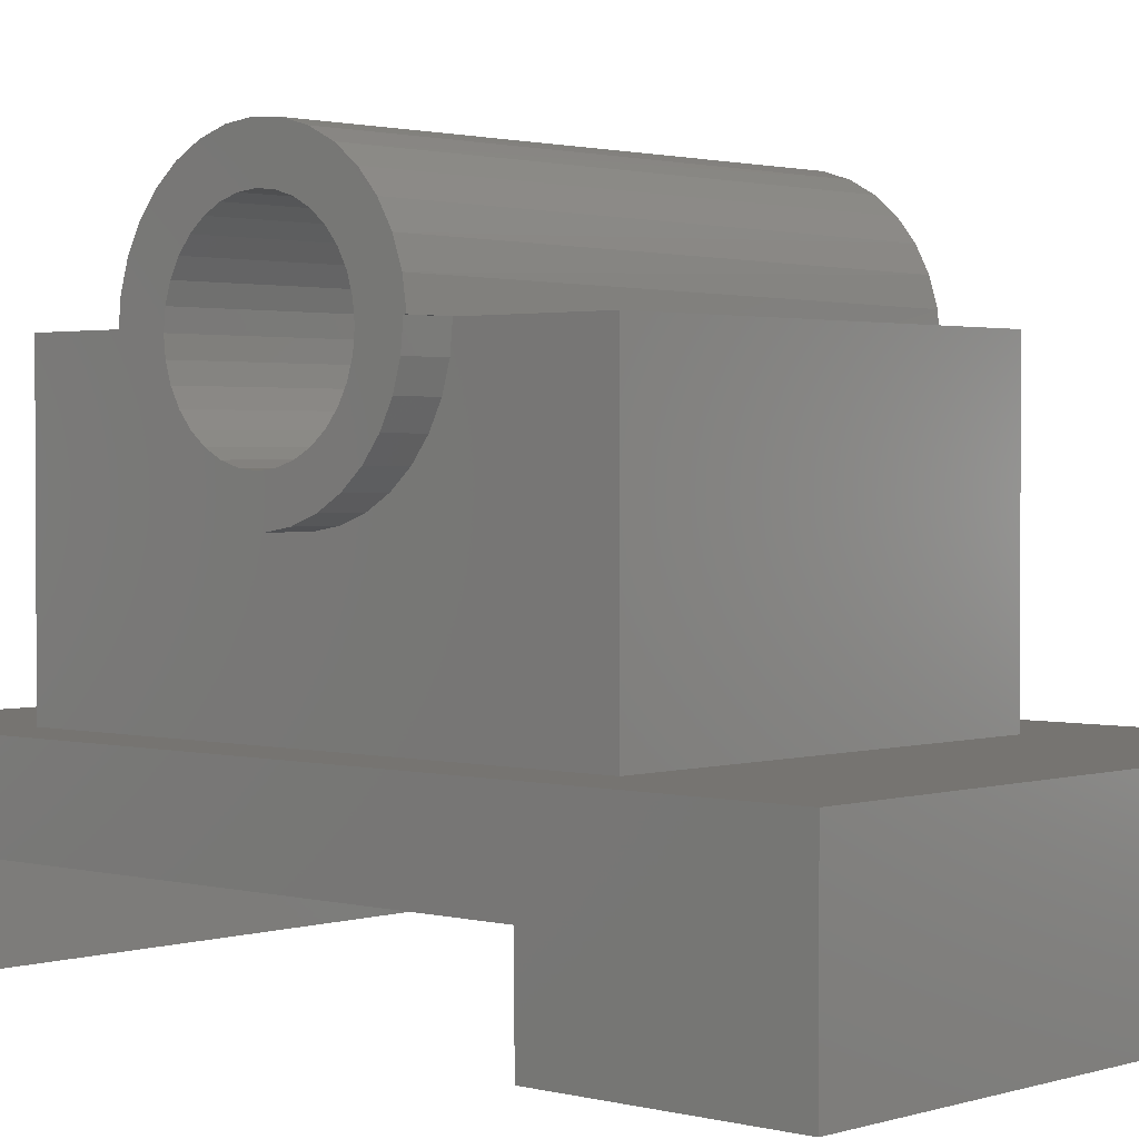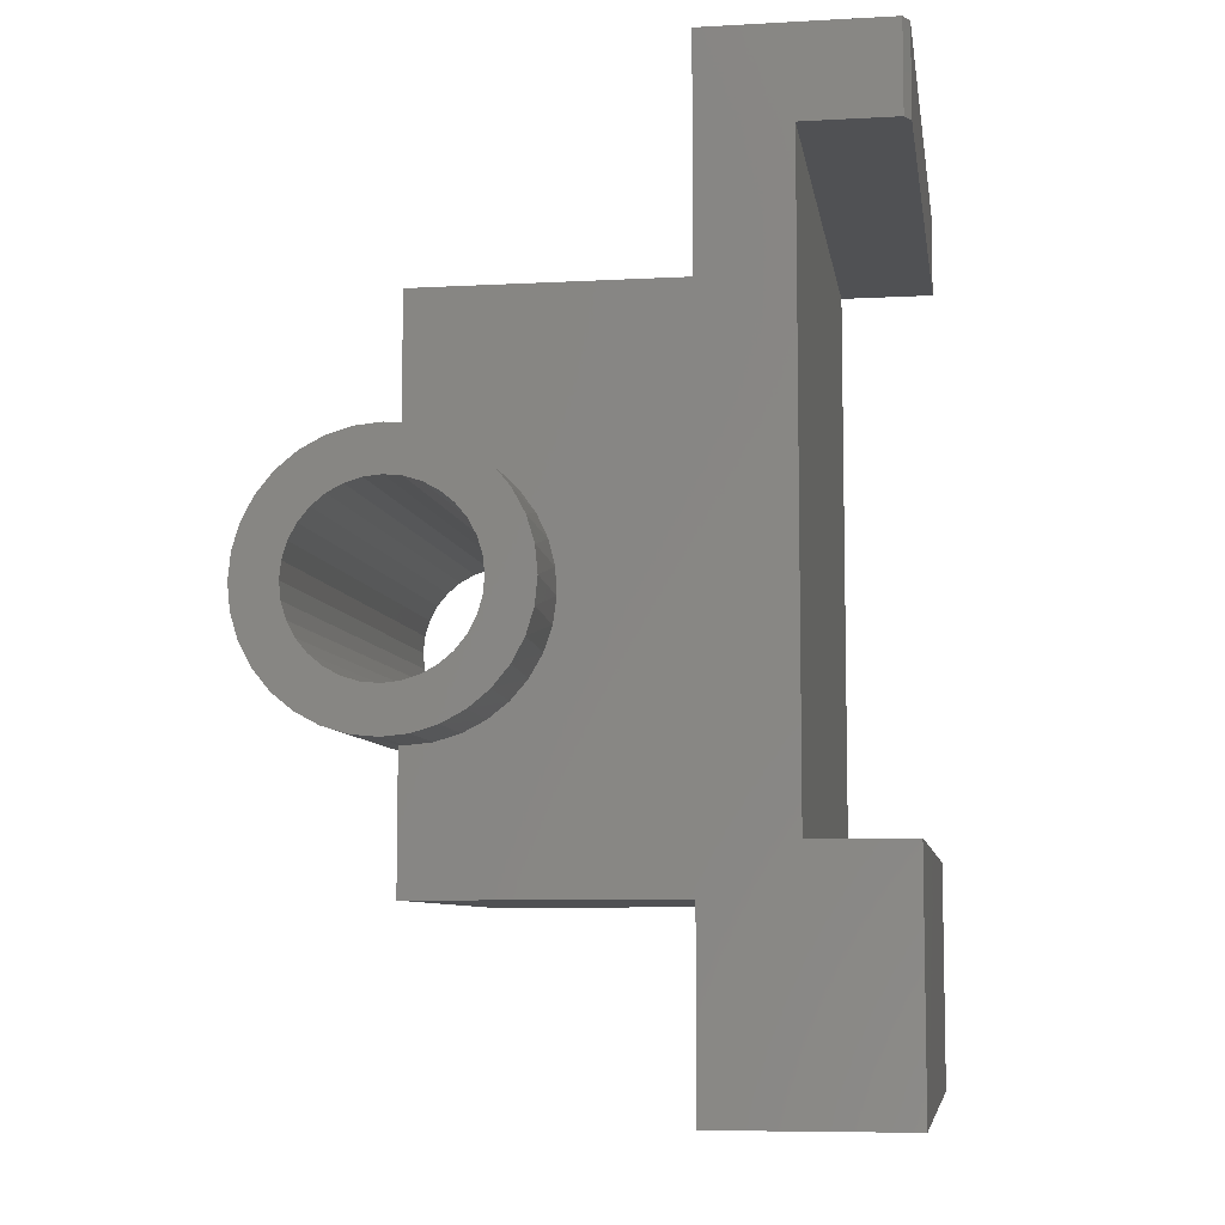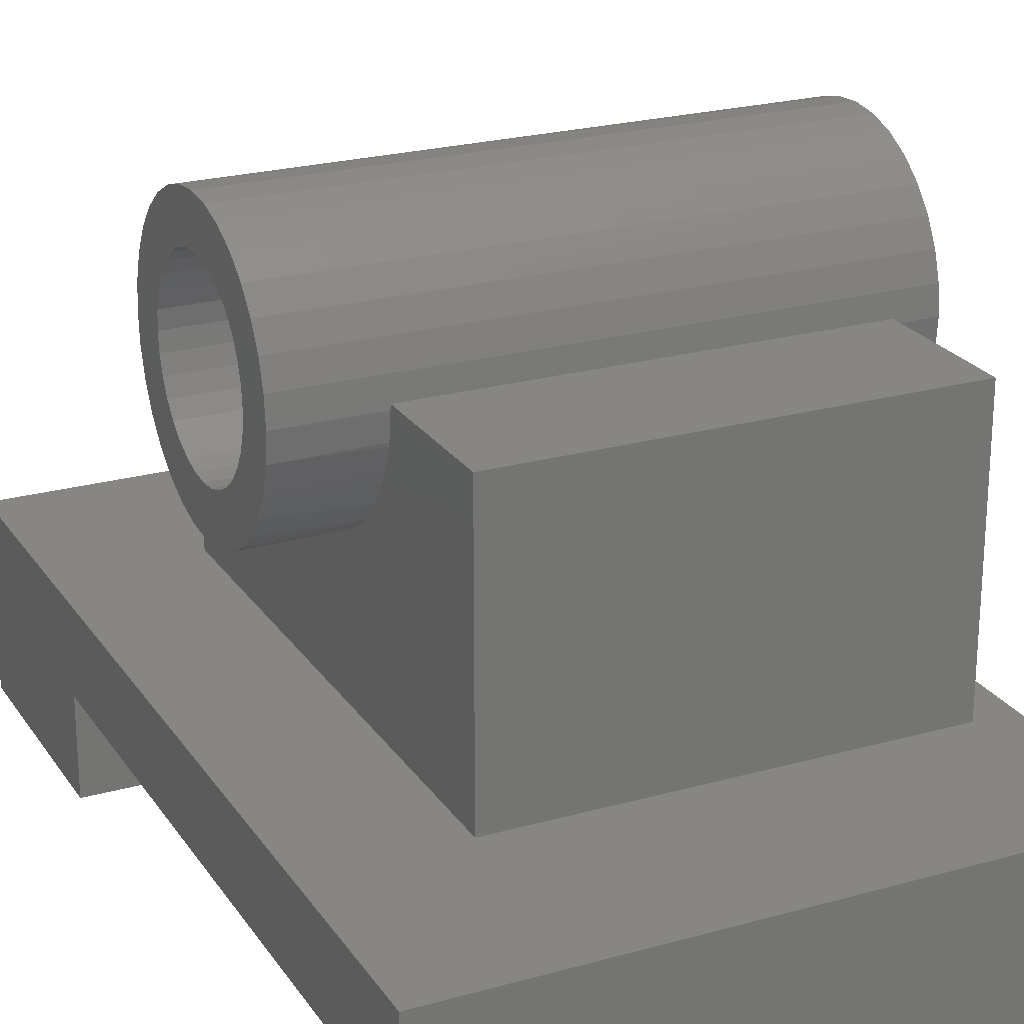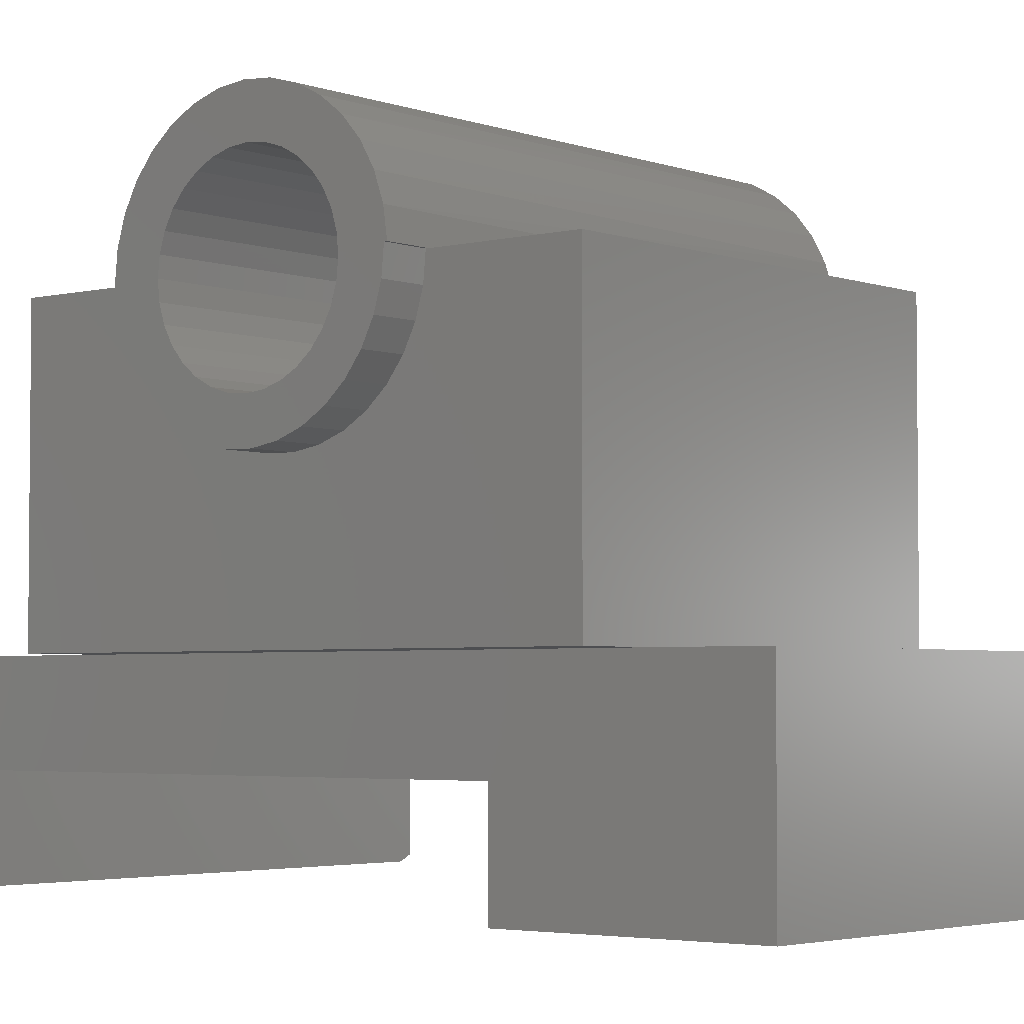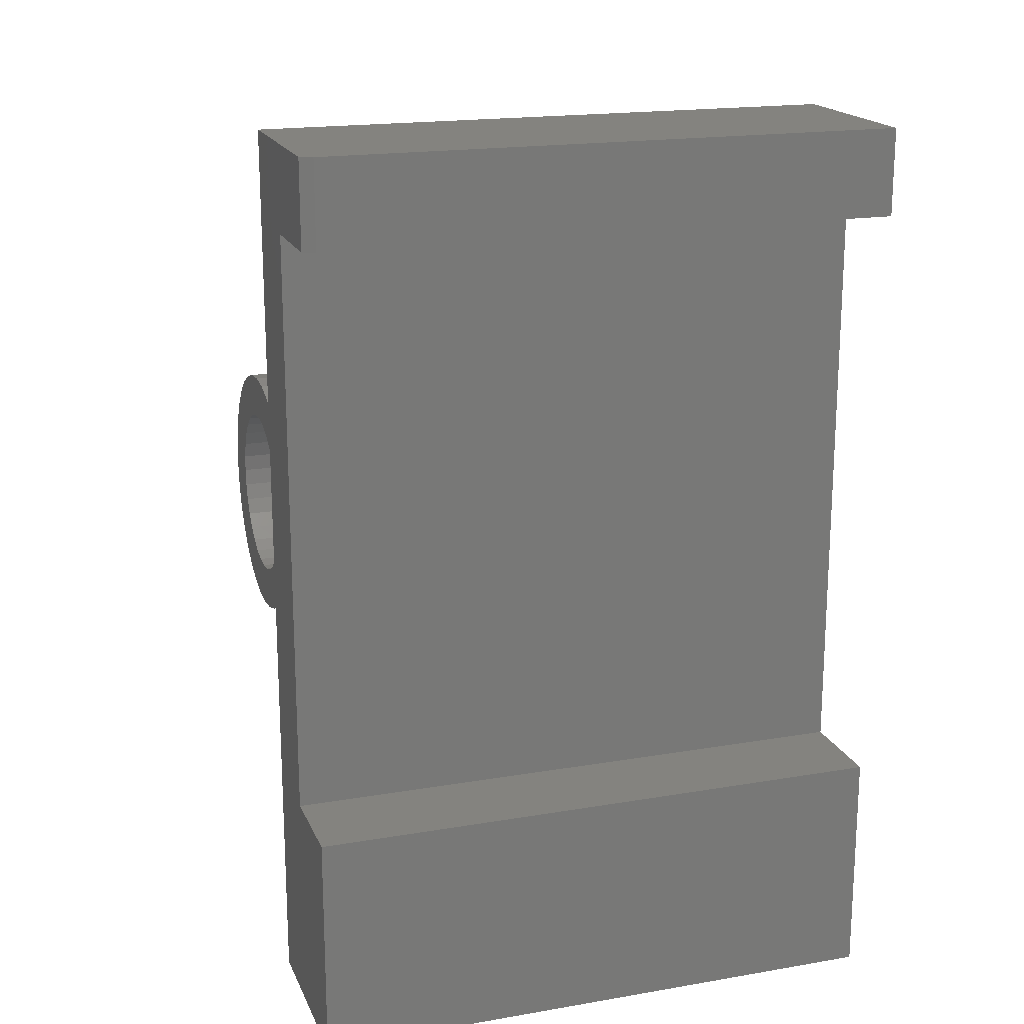
<metadata>
{"format":"stl","ext":"stl","renderer":"f3d","projection":"perspective","resolution":1024,"background":"white","views":[{"elev":1.9,"azim":-47.6,"up":"+Z"},{"elev":-7.5,"azim":98.8,"up":"+Y"},{"elev":23.3,"azim":154.6,"up":"+Z"},{"elev":-3.5,"azim":-50.2,"up":"+Z"},{"elev":18.4,"azim":161.8,"up":"+Y"}]}
</metadata>
<code>
# stl→obj: 198 verts, 392 faces
v 4.29e-18 0.1535 0.0946
v 0.05469 0.1535 0.0946
v -1.333e-17 0.1351 0.06819
v 0.05469 0.1351 0.06819
v -1.208e-17 0.112 0.04568
v 0.05469 0.112 0.04568
v -1.109e-17 0.0852 0.02787
v 0.05469 0.0852 0.02787
v -1.039e-17 0.05551 0.01537
v 0.05469 0.05551 0.01537
v -1.002e-17 0.02402 0.008622
v 0.05469 0.02402 0.008622
v -9.978e-18 -0.008188 0.007868
v 0.05469 -0.008188 0.007868
v -1.027e-17 -0.03997 0.01313
v 0.05469 -0.03997 0.01313
v -1.089e-17 -0.07021 0.02423
v 0.05469 -0.07021 0.02423
v -1.18e-17 -0.09785 0.04077
v 0.05469 -0.09785 0.04077
v -1.299e-17 -0.1219 0.06217
v 0.05469 -0.1219 0.06217
v -1.441e-17 -0.1416 0.08769
v 0.05469 -0.1416 0.08769
v -1.6e-17 -0.1561 0.1164
v 0.05469 -0.1561 0.1164
v -1.772e-17 -0.1651 0.1474
v 0.05469 -0.1651 0.1474
v -2.082e-17 -0.1681 0.1794
v 0.05469 -0.1681 0.1794
v 0.05469 -0.1717 0.1794
v -4.2e-19 -0.1717 0.1794
v 0.5781 -0.3438 -0.1719
v 0.05469 -0.3438 -0.1719
v 0.5781 0.3516 -0.1719
v 0.05469 0.3516 -0.1719
v 0.05469 0.3516 0.1794
v 0.5781 0.3516 0.1794
v 0.5781 0.1759 0.1794
v 0.05469 0.1759 0.1794
v 0.05469 0.1734 0.15
v 0.5781 0.1734 0.15
v 0.05469 0.1658 0.1214
v 0.5781 0.1658 0.1214
v 0.5781 0.1535 0.0946
v 0.5781 -0.1717 0.1794
v 0.5781 -0.3438 0.1794
v 0.05469 -0.3438 0.1794
v 6.206e-18 -0.02224 0.06008
v 5.846e-18 -0.04362 0.06657
v -4.474e-18 0.0806 0.2525
v -5.261e-18 0.06332 0.2666
v -5.235e-18 0.1437 0.2662
v 5.846e-18 0.04362 0.06657
v 6.206e-18 0.02224 0.06008
v -1.234e-18 -0.1118 0.1941
v -1.395e-32 -0.114 0.1719
v 1.234e-18 -0.1118 0.1496
v -6.327e-18 1.431e-16 0.2859
v -6.966e-18 -0.1175 0.2974
v -8.09e-18 -0.09112 0.3176
v -8.912e-18 -0.06138 0.3324
v -9.401e-18 -0.02935 0.3412
v -9.539e-18 0.003784 0.3437
v -9.32e-18 0.03677 0.3398
v -8.753e-18 0.06839 0.3296
v -7.859e-18 0.09745 0.3135
v -6.672e-18 0.1229 0.2921
v -6.206e-18 0.02224 0.2837
v -6.206e-18 -0.02224 0.2837
v -5.846e-18 -0.04362 0.2772
v -5.581e-18 -0.1394 0.2724
v -5.261e-18 -0.06332 0.2666
v -4.474e-18 -0.0806 0.2525
v -3.988e-18 -0.1561 0.2437
v 6.327e-18 -2.792e-17 0.05789
v -5.846e-18 0.04362 0.2772
v -3.515e-18 -0.09477 0.2352
v -2.421e-18 -0.1053 0.2155
v -2.246e-18 -0.167 0.2123
v 3.515e-18 -0.09477 0.1086
v 2.421e-18 -0.1053 0.1283
v 5.261e-18 -0.06332 0.0771
v 4.474e-18 -0.0806 0.09128
v 7.557e-33 0.114 0.1719
v -1.234e-18 0.1118 0.1941
v 1.14e-32 0.1719 0.1719
v -2.421e-18 0.1053 0.2155
v -1.836e-18 0.1687 0.2049
v -3.515e-18 0.09477 0.2352
v -3.603e-18 0.1592 0.2368
v 4.474e-18 0.0806 0.09128
v 3.515e-18 0.09477 0.1086
v 2.421e-18 0.1053 0.1283
v 2.919e-18 0.1636 0.1193
v 1.234e-18 0.1118 0.1496
v 1.477e-18 0.1698 0.1453
v 5.261e-18 0.06332 0.0771
v 0.6953 0.1588 0.1061
v 0.6953 0.1686 0.1383
v 0.5781 0.1361 0.06685
v 0.6953 0.1429 0.07639
v 0.6953 0.1215 0.05034
v 0.5781 0.1136 0.04292
v 0.6953 0.09549 0.02897
v 0.5781 0.08707 0.02368
v 0.6953 0.06577 0.01308
v 0.5781 0.05734 0.009845
v 0.6953 0.03353 0.003303
v 0.5781 0.02552 0.001905
v 0.6953 -1.948e-16 5.551e-17
v 0.5781 -0.007229 0.0001521
v 0.6953 -0.03353 0.003303
v 0.5781 -0.03971 0.004651
v 0.6953 -0.06577 0.01308
v 0.5781 -0.07075 0.01524
v 0.6953 -0.09549 0.02897
v 0.5781 -0.09921 0.03153
v 0.6953 -0.1215 0.05034
v 0.5781 -0.1241 0.05292
v 0.6953 -0.1429 0.07639
v 0.5781 -0.1444 0.07865
v 0.6953 -0.1588 0.1061
v 0.6953 0.1719 0.1719
v 0.6953 -0.1719 0.1719
v 0.5781 -0.1719 0.1719
v 0.6953 -0.1686 0.1383
v 0.5781 -0.1687 0.1392
v 0.5781 -0.1595 0.1078
v 0.6953 -0.1686 0.2054
v 0.6953 -0.1588 0.2376
v 0.6953 -0.1429 0.2674
v 0.6953 -0.1215 0.2934
v 0.6953 -0.09549 0.3148
v 0.6953 -0.06577 0.3307
v 0.6953 -0.03353 0.3404
v 0.6953 2.158e-16 0.3438
v 0.6953 0.03353 0.3404
v 0.6953 0.06577 0.3307
v 0.6953 0.09549 0.3148
v 0.6953 0.1215 0.2934
v 0.6953 0.1429 0.2674
v 0.6953 0.1686 0.2054
v 0.6953 0.1588 0.2376
v 0.6953 -0.04362 0.2772
v 0.6953 -0.06332 0.2666
v 0.6953 -0.1118 0.1496
v 0.6953 -0.1053 0.1283
v 0.6953 -0.04362 0.06657
v 0.6953 -0.06332 0.0771
v 0.6953 -0.02224 0.06008
v 0.6953 0.06332 0.2666
v 0.6953 0.0806 0.2525
v 0.6953 0.06332 0.0771
v 0.6953 0.04362 0.06657
v 0.6953 0.02224 0.06008
v 0.6953 1.431e-16 0.2859
v 0.6953 0.02224 0.2837
v 0.6953 -0.02224 0.2837
v 0.6953 -2.792e-17 0.05789
v 0.6953 0.04362 0.2772
v 0.6953 -0.1118 0.1941
v 0.6953 -0.1053 0.2155
v 0.6953 -0.09477 0.2352
v 0.6953 -0.0806 0.2525
v 0.6953 -0.114 0.1719
v 0.6953 -0.09477 0.1086
v 0.6953 -0.0806 0.09128
v 0.6953 0.09477 0.2352
v 0.6953 0.1053 0.2155
v 0.6953 0.1118 0.1941
v 0.6953 0.114 0.1719
v 0.6953 0.1118 0.1496
v 0.6953 0.1053 0.1283
v 0.6953 0.09477 0.1086
v 0.6953 0.0806 0.09128
v 0.75 -0.286 -0.2845
v 0.75 0.4686 -0.2845
v 0.75 0.5781 -0.175
v 0.75 0.3469 -0.175
v 0.75 -0.3469 -0.175
v 0.75 -0.5781 -0.175
v 0.75 -0.5781 -0.4062
v 0.75 -0.286 -0.4062
v 0.75 0.4686 -0.3984
v 0.75 0.5781 -0.3984
v 3.93e-33 0.5781 -0.4062
v -1.284e-17 0.5781 -0.175
v 0.7344 0.5781 -0.4062
v 0.7344 0.4686 -0.4062
v 3.558e-33 0.4686 -0.4062
v -6.756e-18 0.4686 -0.2845
v -6.756e-18 -0.286 -0.2845
v 9.929e-34 -0.286 -0.4062
v 0 -0.5781 -0.4062
v -1.284e-17 -0.5781 -0.175
v -1.284e-17 -0.3469 -0.175
v -1.284e-17 0.3469 -0.175
f 1 2 3
f 3 2 4
f 3 4 5
f 5 4 6
f 5 6 7
f 7 6 8
f 7 8 9
f 9 8 10
f 9 10 11
f 11 10 12
f 11 12 13
f 13 12 14
f 13 14 15
f 15 14 16
f 15 16 17
f 17 16 18
f 17 18 19
f 19 18 20
f 19 20 21
f 21 20 22
f 21 22 23
f 23 22 24
f 23 24 25
f 25 24 26
f 25 26 27
f 27 26 28
f 27 28 29
f 29 28 30
f 30 31 29
f 29 31 32
f 33 34 35
f 35 34 36
f 36 37 35
f 35 37 38
f 38 37 39
f 39 37 40
f 41 39 40
f 39 41 42
f 42 41 43
f 42 43 44
f 44 43 2
f 44 2 45
f 46 31 47
f 47 31 48
f 48 34 47
f 47 34 33
f 49 21 50
f 19 21 49
f 51 52 53
f 54 3 5
f 55 54 5
f 29 32 56
f 29 56 57
f 29 57 58
f 29 58 27
f 59 60 61
f 59 61 62
f 59 62 63
f 59 63 64
f 59 64 65
f 59 65 66
f 59 66 67
f 59 67 68
f 59 68 69
f 60 59 70
f 60 70 71
f 60 71 72
f 72 71 73
f 72 73 74
f 72 74 75
f 76 55 5
f 76 5 7
f 76 7 9
f 76 9 11
f 76 11 13
f 76 13 15
f 76 15 17
f 76 17 19
f 76 19 49
f 68 53 52
f 68 52 77
f 68 77 69
f 74 78 75
f 75 78 79
f 75 79 80
f 80 79 56
f 80 56 32
f 81 25 82
f 82 25 27
f 82 27 58
f 50 21 83
f 83 21 23
f 83 23 84
f 84 23 25
f 84 25 81
f 85 86 87
f 87 86 88
f 87 88 89
f 89 88 90
f 89 90 91
f 91 90 51
f 91 51 53
f 92 93 1
f 1 93 94
f 1 94 95
f 95 94 96
f 95 96 97
f 97 96 85
f 97 85 87
f 54 98 3
f 3 98 92
f 3 92 1
f 2 95 99
f 2 1 95
f 100 99 95
f 101 102 103
f 101 103 104
f 104 103 105
f 104 105 106
f 106 105 107
f 106 107 108
f 108 107 109
f 108 109 110
f 110 109 111
f 110 111 112
f 112 111 113
f 112 113 114
f 114 113 115
f 114 115 116
f 116 115 117
f 116 117 118
f 118 117 119
f 118 119 120
f 120 119 121
f 120 121 122
f 122 121 123
f 45 2 99
f 45 99 102
f 45 102 101
f 87 124 97
f 97 124 100
f 97 100 95
f 125 126 127
f 127 126 128
f 127 128 123
f 123 128 129
f 123 129 122
f 125 46 126
f 125 130 46
f 46 130 31
f 80 131 75
f 75 131 132
f 75 132 72
f 72 132 133
f 72 133 60
f 60 133 134
f 60 134 61
f 61 134 135
f 61 135 62
f 62 135 136
f 62 136 63
f 63 136 137
f 63 137 64
f 64 137 138
f 64 138 65
f 65 138 139
f 65 139 66
f 66 139 140
f 66 140 67
f 67 140 141
f 67 141 68
f 68 141 142
f 32 31 80
f 80 31 130
f 80 130 131
f 124 87 143
f 143 87 89
f 143 89 144
f 144 89 91
f 144 91 142
f 142 91 53
f 142 53 68
f 36 34 14
f 36 14 12
f 36 12 10
f 36 10 8
f 36 8 6
f 36 6 4
f 36 4 2
f 36 2 43
f 36 43 41
f 36 41 40
f 36 40 37
f 34 48 31
f 34 31 30
f 34 30 28
f 34 28 26
f 34 26 24
f 34 24 22
f 34 22 20
f 34 20 18
f 34 18 16
f 34 16 14
f 145 132 146
f 147 127 148
f 149 150 121
f 121 119 149
f 151 149 119
f 142 152 153
f 102 154 155
f 102 155 103
f 103 155 156
f 157 158 141
f 157 141 140
f 157 140 139
f 157 139 138
f 157 138 137
f 157 137 136
f 157 136 135
f 157 135 134
f 157 134 133
f 133 132 145
f 133 145 159
f 133 159 157
f 160 151 119
f 160 119 117
f 160 117 115
f 160 115 113
f 160 113 111
f 160 111 109
f 160 109 107
f 160 107 105
f 160 105 103
f 160 103 156
f 141 158 161
f 141 161 152
f 141 152 142
f 125 162 130
f 130 162 163
f 130 163 131
f 131 163 164
f 131 164 132
f 132 164 165
f 132 165 146
f 127 147 125
f 125 147 166
f 125 166 162
f 148 127 167
f 167 127 123
f 167 123 168
f 168 123 121
f 168 121 150
f 142 153 144
f 144 153 169
f 144 169 143
f 143 169 170
f 143 170 124
f 124 170 171
f 124 171 172
f 124 172 100
f 100 172 173
f 100 173 174
f 100 174 99
f 99 174 175
f 99 175 102
f 102 175 176
f 102 176 154
f 47 126 46
f 35 38 39
f 35 39 42
f 35 42 44
f 35 44 45
f 35 45 101
f 35 101 104
f 35 104 106
f 35 106 108
f 35 108 110
f 35 110 112
f 35 112 33
f 33 112 114
f 33 114 116
f 33 116 118
f 33 118 120
f 33 120 122
f 33 122 129
f 33 129 128
f 33 128 126
f 33 126 47
f 59 159 70
f 70 159 145
f 70 145 71
f 71 145 146
f 71 146 73
f 73 146 165
f 73 165 74
f 74 165 164
f 74 164 78
f 78 164 163
f 78 163 79
f 79 163 162
f 79 162 56
f 56 162 166
f 56 166 57
f 159 59 157
f 157 59 69
f 157 69 158
f 158 69 77
f 158 77 161
f 161 77 52
f 161 52 152
f 152 52 51
f 152 51 153
f 153 51 90
f 153 90 169
f 169 90 88
f 169 88 170
f 170 88 86
f 170 86 171
f 171 86 85
f 171 85 172
f 76 156 55
f 55 156 155
f 55 155 54
f 54 155 154
f 54 154 98
f 98 154 176
f 98 176 92
f 92 176 175
f 92 175 93
f 93 175 174
f 93 174 94
f 94 174 173
f 94 173 96
f 96 173 172
f 96 172 85
f 156 76 160
f 160 76 49
f 160 49 151
f 151 49 50
f 151 50 149
f 149 50 83
f 149 83 150
f 150 83 84
f 150 84 168
f 168 84 81
f 168 81 167
f 167 81 82
f 167 82 148
f 148 82 58
f 148 58 147
f 147 58 57
f 147 57 166
f 177 178 179
f 177 179 180
f 177 180 181
f 177 181 182
f 177 182 183
f 177 183 184
f 185 186 178
f 178 186 179
f 187 188 189
f 189 188 179
f 189 179 186
f 190 191 189
f 189 191 187
f 192 191 178
f 178 191 190
f 178 190 185
f 186 185 189
f 189 185 190
f 193 194 195
f 193 195 196
f 193 196 197
f 193 197 198
f 193 198 188
f 193 188 192
f 191 192 187
f 187 192 188
f 196 195 182
f 182 195 183
f 181 197 182
f 182 197 196
f 180 198 181
f 181 198 197
f 179 188 180
f 180 188 198
f 177 193 178
f 178 193 192
f 194 193 184
f 184 193 177
f 183 195 184
f 184 195 194

</code>
